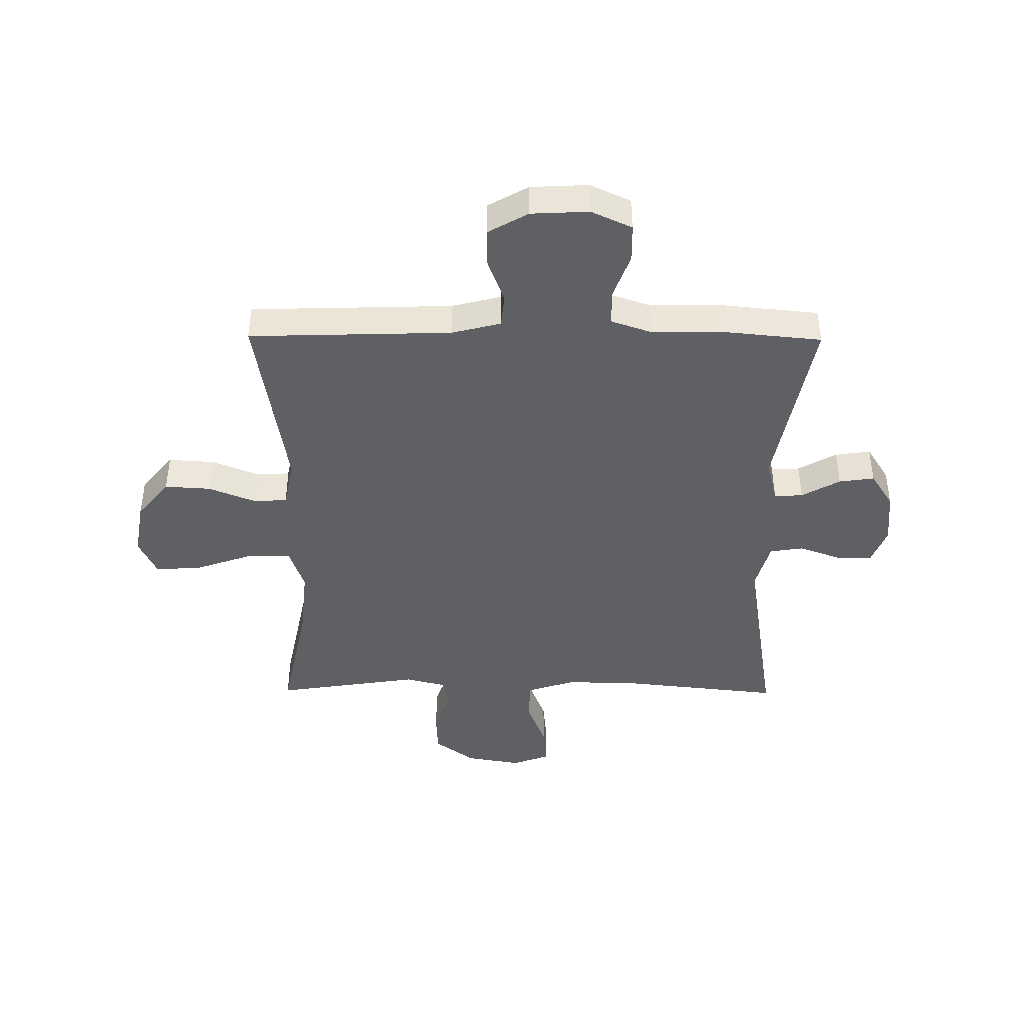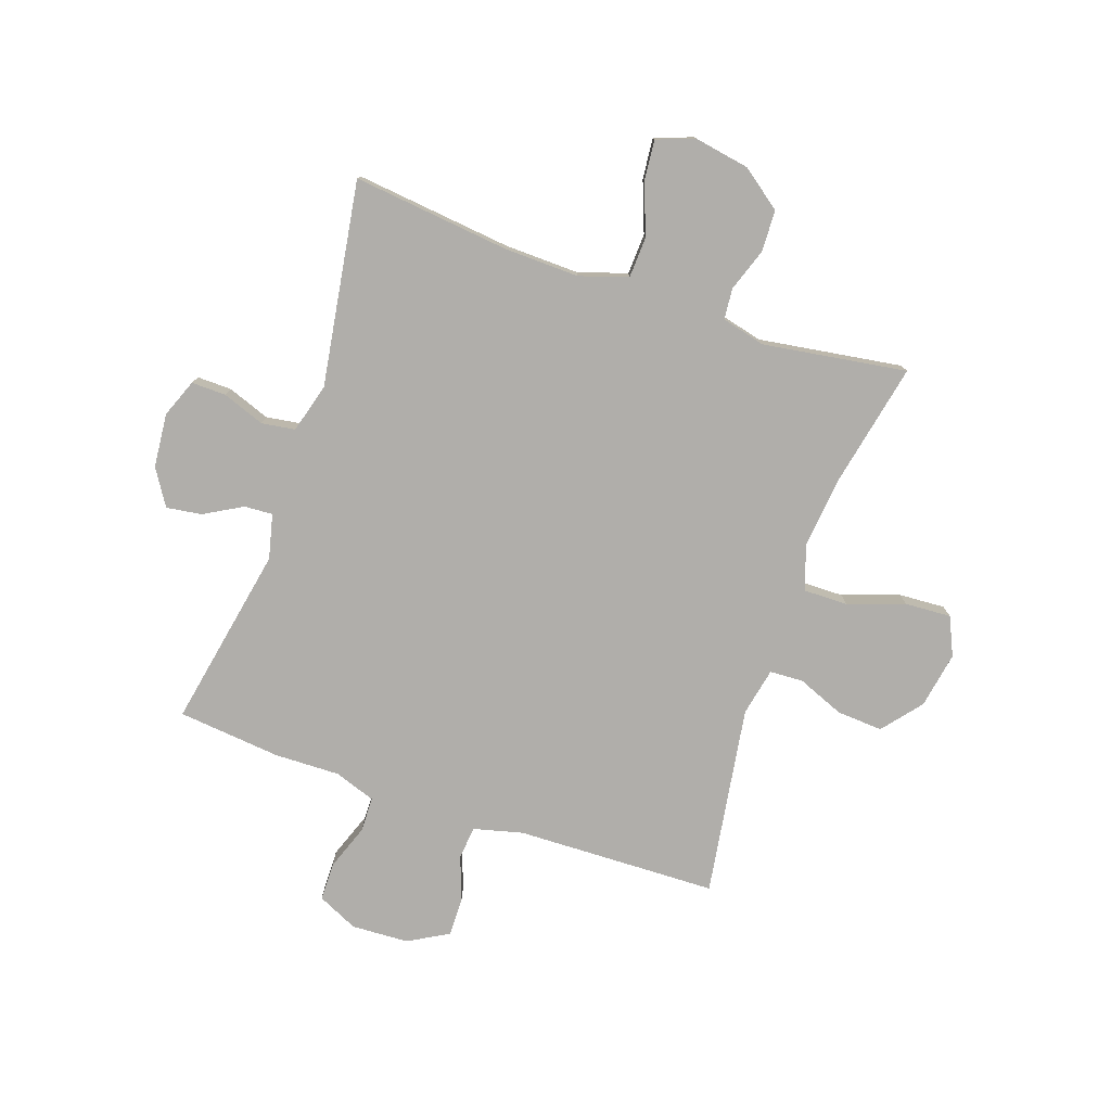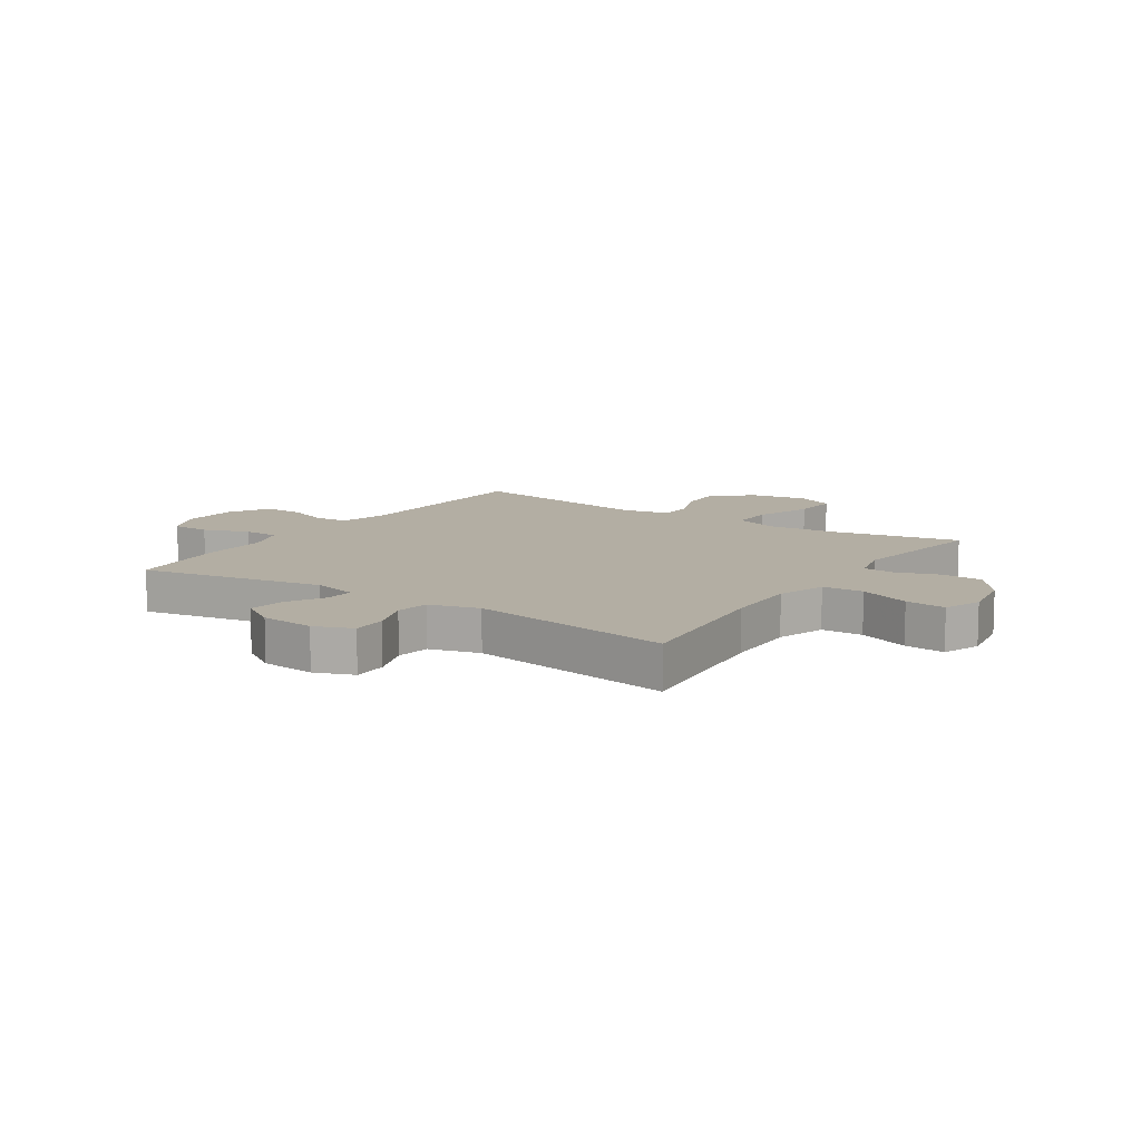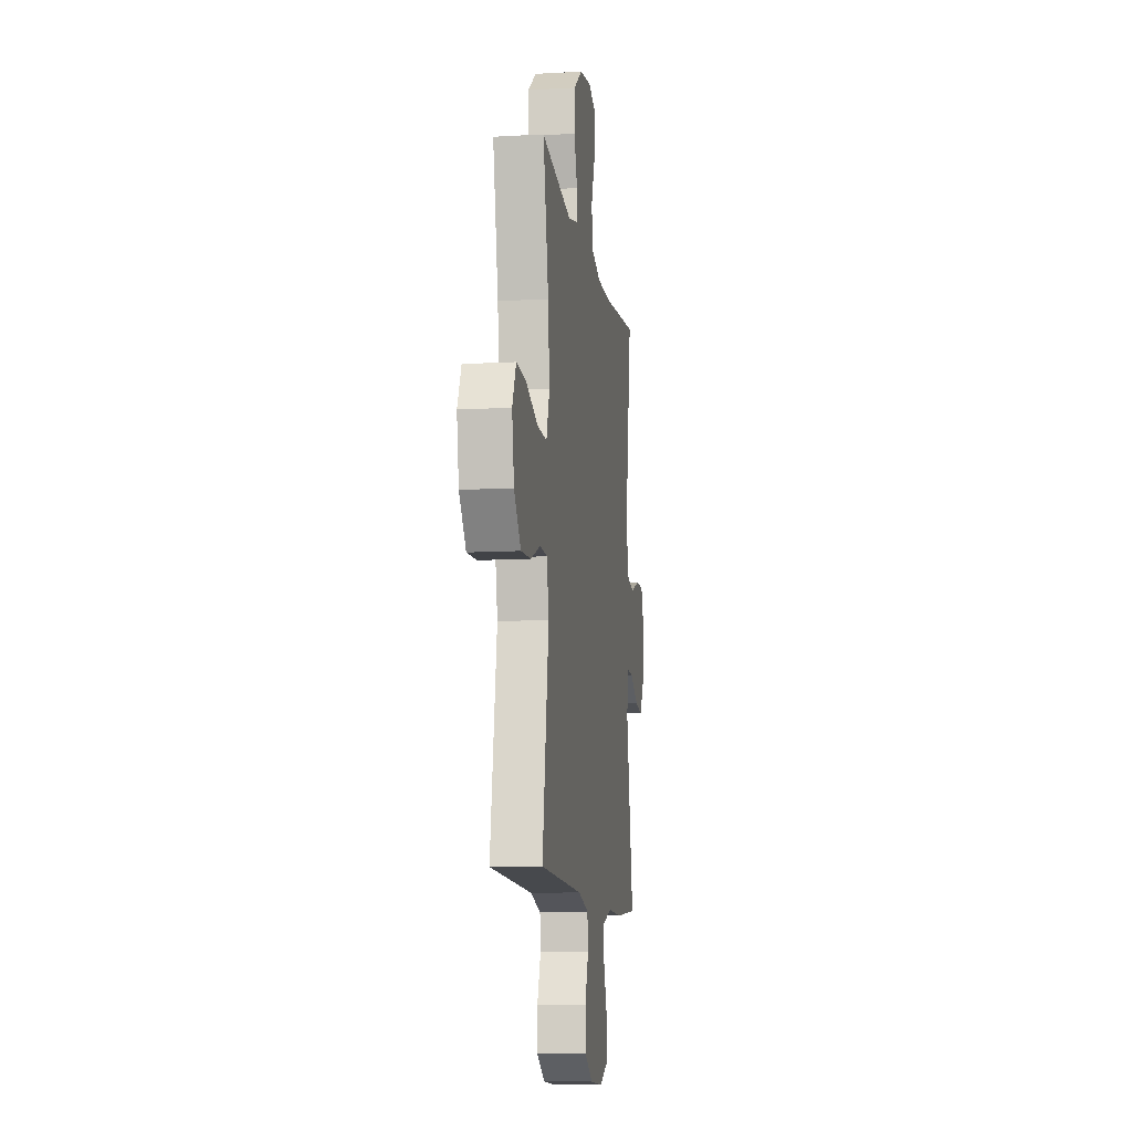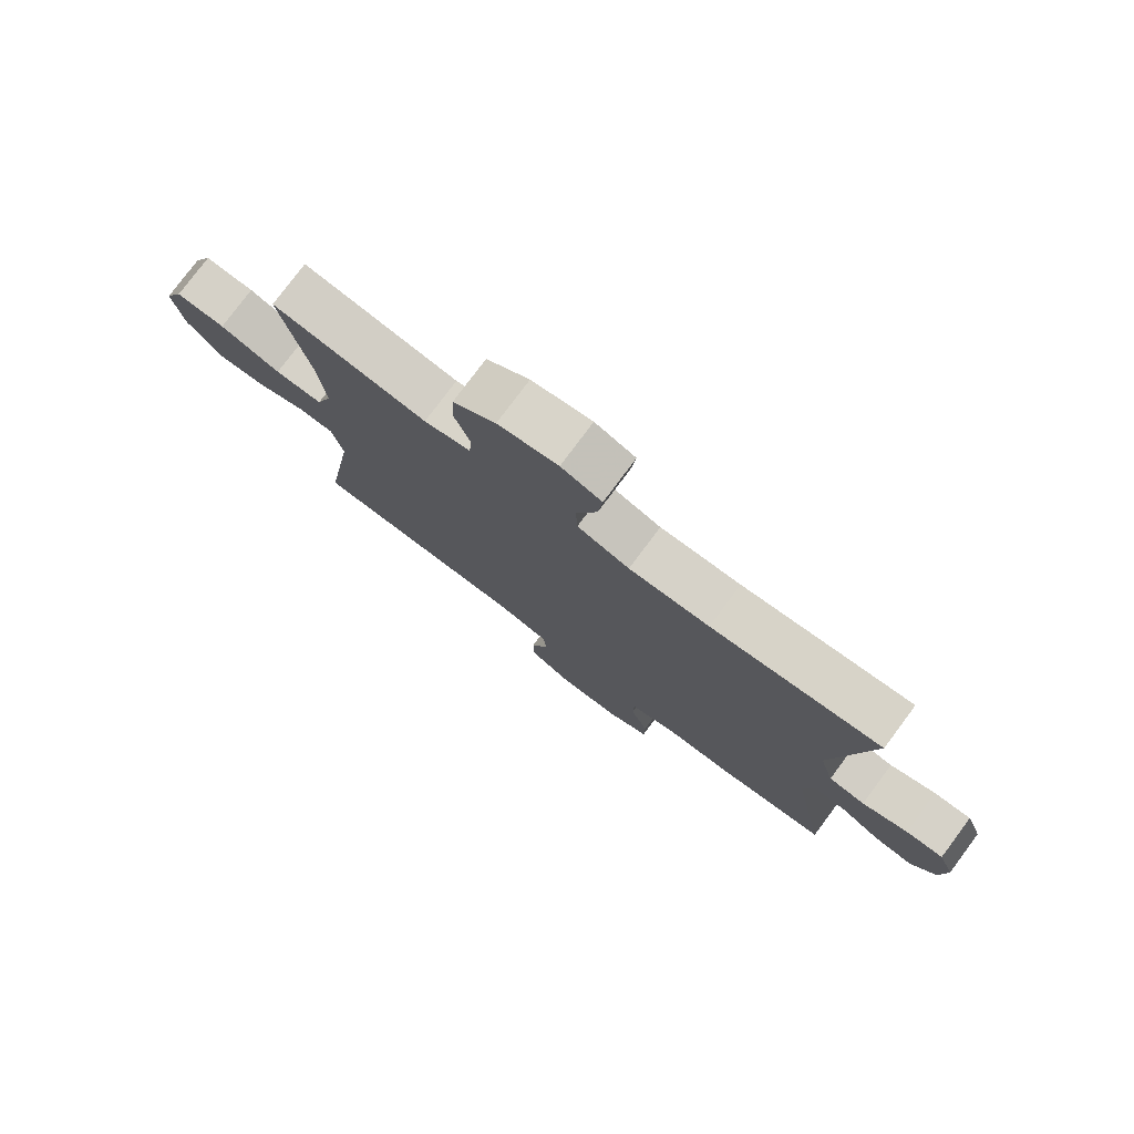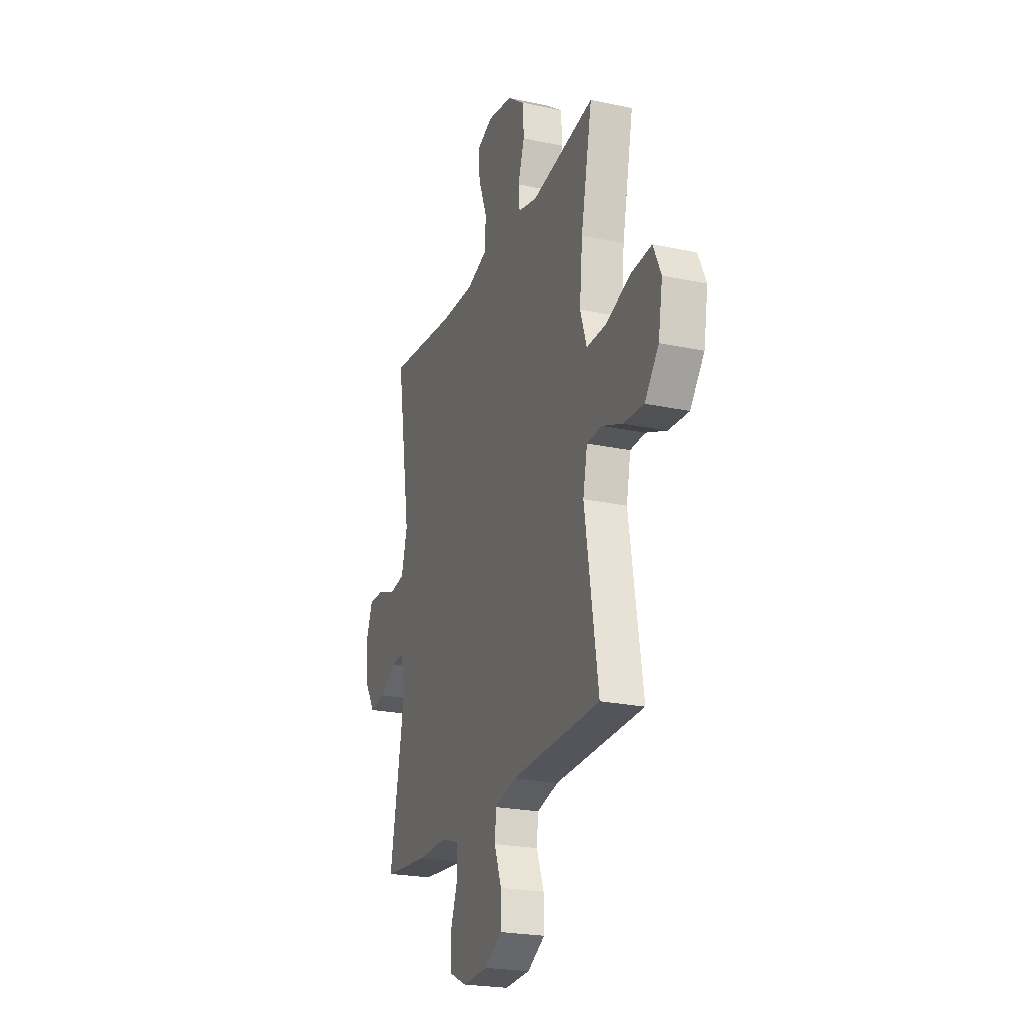
<metadata>
{"format":"obj","ext":"obj","renderer":"f3d","projection":"perspective","resolution":1024,"background":"white","views":[{"elev":-42.8,"azim":179.5,"up":"+Y"},{"elev":-77.8,"azim":-19.2,"up":"+Y"},{"elev":10.9,"azim":-56.3,"up":"+Y"},{"elev":-10.6,"azim":98.1,"up":"+Z"},{"elev":78.0,"azim":-143.3,"up":"+Z"},{"elev":-23.3,"azim":70.2,"up":"+Z"}]}
</metadata>
<code>
v 0.5 0.07 0.5
v 0.455 0.07 0.279
v 0.443 0.07 0.155
v 0.469 0.07 0.077
v 0.547 0.07 0.078
v 0.647 0.07 0.113
v 0.728 0.07 0.118
v 0.759 0.07 0.051
v 0.742 0.07 -0.048
v 0.686 0.07 -0.117
v 0.605 0.07 -0.112
v 0.523 0.07 -0.079
v 0.464 0.07 -0.082
v 0.447 0.07 -0.166
v 0.5 0.07 -0.5
v 0.146 0.07 -0.511
v 0.06 0.07 -0.533
v 0.054 0.07 -0.591
v 0.083 0.07 -0.668
v 0.084 0.07 -0.737
v 0.014 0.07 -0.777
v -0.087 0.07 -0.782
v -0.158 0.07 -0.749
v -0.159 0.07 -0.682
v -0.13 0.07 -0.602
v -0.131 0.07 -0.54
v -0.204 0.07 -0.515
v -0.318 0.07 -0.518
v -0.5 0.07 -0.5
v -0.44 0.07 -0.179
v -0.459 0.07 -0.101
v -0.509 0.07 -0.104
v -0.576 0.07 -0.142
v -0.638 0.07 -0.151
v -0.678 0.07 -0.088
v -0.687 0.07 0.007
v -0.661 0.07 0.074
v -0.6 0.07 0.073
v -0.526 0.07 0.046
v -0.467 0.07 0.055
v -0.443 0.07 0.142
v -0.5 0.07 0.5
v -0.223 0.07 0.47
v -0.092 0.07 0.467
v -0.007 0.07 0.495
v -0.004 0.07 0.567
v -0.038 0.07 0.656
v -0.045 0.07 0.727
v 0.021 0.07 0.752
v 0.119 0.07 0.735
v 0.189 0.07 0.683
v 0.192 0.07 0.61
v 0.166 0.07 0.534
v 0.171 0.07 0.48
v 0.247 0.07 0.461
v 0.5 0 0.5
v 0.455 0 0.279
v 0.443 0 0.155
v 0.469 0 0.077
v 0.547 0 0.078
v 0.647 0 0.113
v 0.728 0 0.118
v 0.759 0 0.051
v 0.742 0 -0.048
v 0.686 0 -0.117
v 0.605 0 -0.112
v 0.523 0 -0.079
v 0.464 0 -0.082
v 0.447 0 -0.166
v 0.5 0 -0.5
v 0.146 0 -0.511
v 0.06 0 -0.533
v 0.054 0 -0.591
v 0.083 0 -0.668
v 0.084 0 -0.737
v 0.014 0 -0.777
v -0.087 0 -0.782
v -0.158 0 -0.749
v -0.159 0 -0.682
v -0.13 0 -0.602
v -0.131 0 -0.54
v -0.204 0 -0.515
v -0.318 0 -0.518
v -0.5 0 -0.5
v -0.44 0 -0.179
v -0.459 0 -0.101
v -0.509 0 -0.104
v -0.576 0 -0.142
v -0.638 0 -0.151
v -0.678 0 -0.088
v -0.687 0 0.007
v -0.661 0 0.074
v -0.6 0 0.073
v -0.526 0 0.046
v -0.467 0 0.055
v -0.443 0 0.142
v -0.5 0 0.5
v -0.223 0 0.47
v -0.092 0 0.467
v -0.007 0 0.495
v -0.004 0 0.567
v -0.038 0 0.656
v -0.045 0 0.727
v 0.021 0 0.752
v 0.119 0 0.735
v 0.189 0 0.683
v 0.192 0 0.61
v 0.166 0 0.534
v 0.171 0 0.48
v 0.247 0 0.461
f 51 52 53
f 50 51 53
f 49 50 53
f 48 49 53
f 47 48 53
f 46 47 53
f 45 46 53 54
f 44 45 54 55
f 41 42 43
f 40 41 43 44
f 37 38 39
f 36 37 39
f 35 36 39
f 34 35 39
f 33 34 39
f 32 33 39
f 31 32 39 40
f 40 44 55
f 31 40 55
f 30 31 55
f 55 1 2
f 30 55 2
f 29 30 2
f 28 29 2
f 27 28 2
f 23 24 25
f 22 23 25
f 21 22 25
f 20 21 25
f 19 20 25
f 18 19 25
f 17 18 25 26
f 14 15 16
f 17 26 27
f 16 17 27
f 14 16 27
f 13 14 27
f 10 11 12
f 9 10 12
f 8 9 12
f 7 8 12
f 6 7 12
f 5 6 12
f 4 5 12 13
f 27 2 3
f 3 4 13 27
f 108 107 106
f 108 106 105
f 108 105 104
f 108 104 103
f 108 103 102
f 108 102 101
f 109 108 101 100
f 110 109 100 99
f 98 97 96
f 99 98 96 95
f 94 93 92
f 94 92 91
f 94 91 90
f 94 90 89
f 94 89 88
f 94 88 87
f 95 94 87 86
f 110 99 95
f 110 95 86
f 110 86 85
f 57 56 110
f 57 110 85
f 57 85 84
f 57 84 83
f 57 83 82
f 80 79 78
f 80 78 77
f 80 77 76
f 80 76 75
f 80 75 74
f 80 74 73
f 81 80 73 72
f 71 70 69
f 82 81 72
f 82 72 71
f 82 71 69
f 82 69 68
f 67 66 65
f 67 65 64
f 67 64 63
f 67 63 62
f 67 62 61
f 67 61 60
f 68 67 60 59
f 58 57 82
f 82 68 59 58
f 1 56 57 2
f 2 57 58 3
f 3 58 59 4
f 4 59 60 5
f 5 60 61 6
f 6 61 62 7
f 7 62 63 8
f 8 63 64 9
f 9 64 65 10
f 10 65 66 11
f 11 66 67 12
f 12 67 68 13
f 13 68 69 14
f 14 69 70 15
f 15 70 71 16
f 16 71 72 17
f 17 72 73 18
f 18 73 74 19
f 19 74 75 20
f 20 75 76 21
f 21 76 77 22
f 22 77 78 23
f 23 78 79 24
f 24 79 80 25
f 25 80 81 26
f 26 81 82 27
f 27 82 83 28
f 28 83 84 29
f 29 84 85 30
f 30 85 86 31
f 31 86 87 32
f 32 87 88 33
f 33 88 89 34
f 34 89 90 35
f 35 90 91 36
f 36 91 92 37
f 37 92 93 38
f 38 93 94 39
f 39 94 95 40
f 40 95 96 41
f 41 96 97 42
f 42 97 98 43
f 43 98 99 44
f 44 99 100 45
f 45 100 101 46
f 46 101 102 47
f 47 102 103 48
f 48 103 104 49
f 49 104 105 50
f 50 105 106 51
f 51 106 107 52
f 52 107 108 53
f 53 108 109 54
f 54 109 110 55
f 55 110 56 1

</code>
